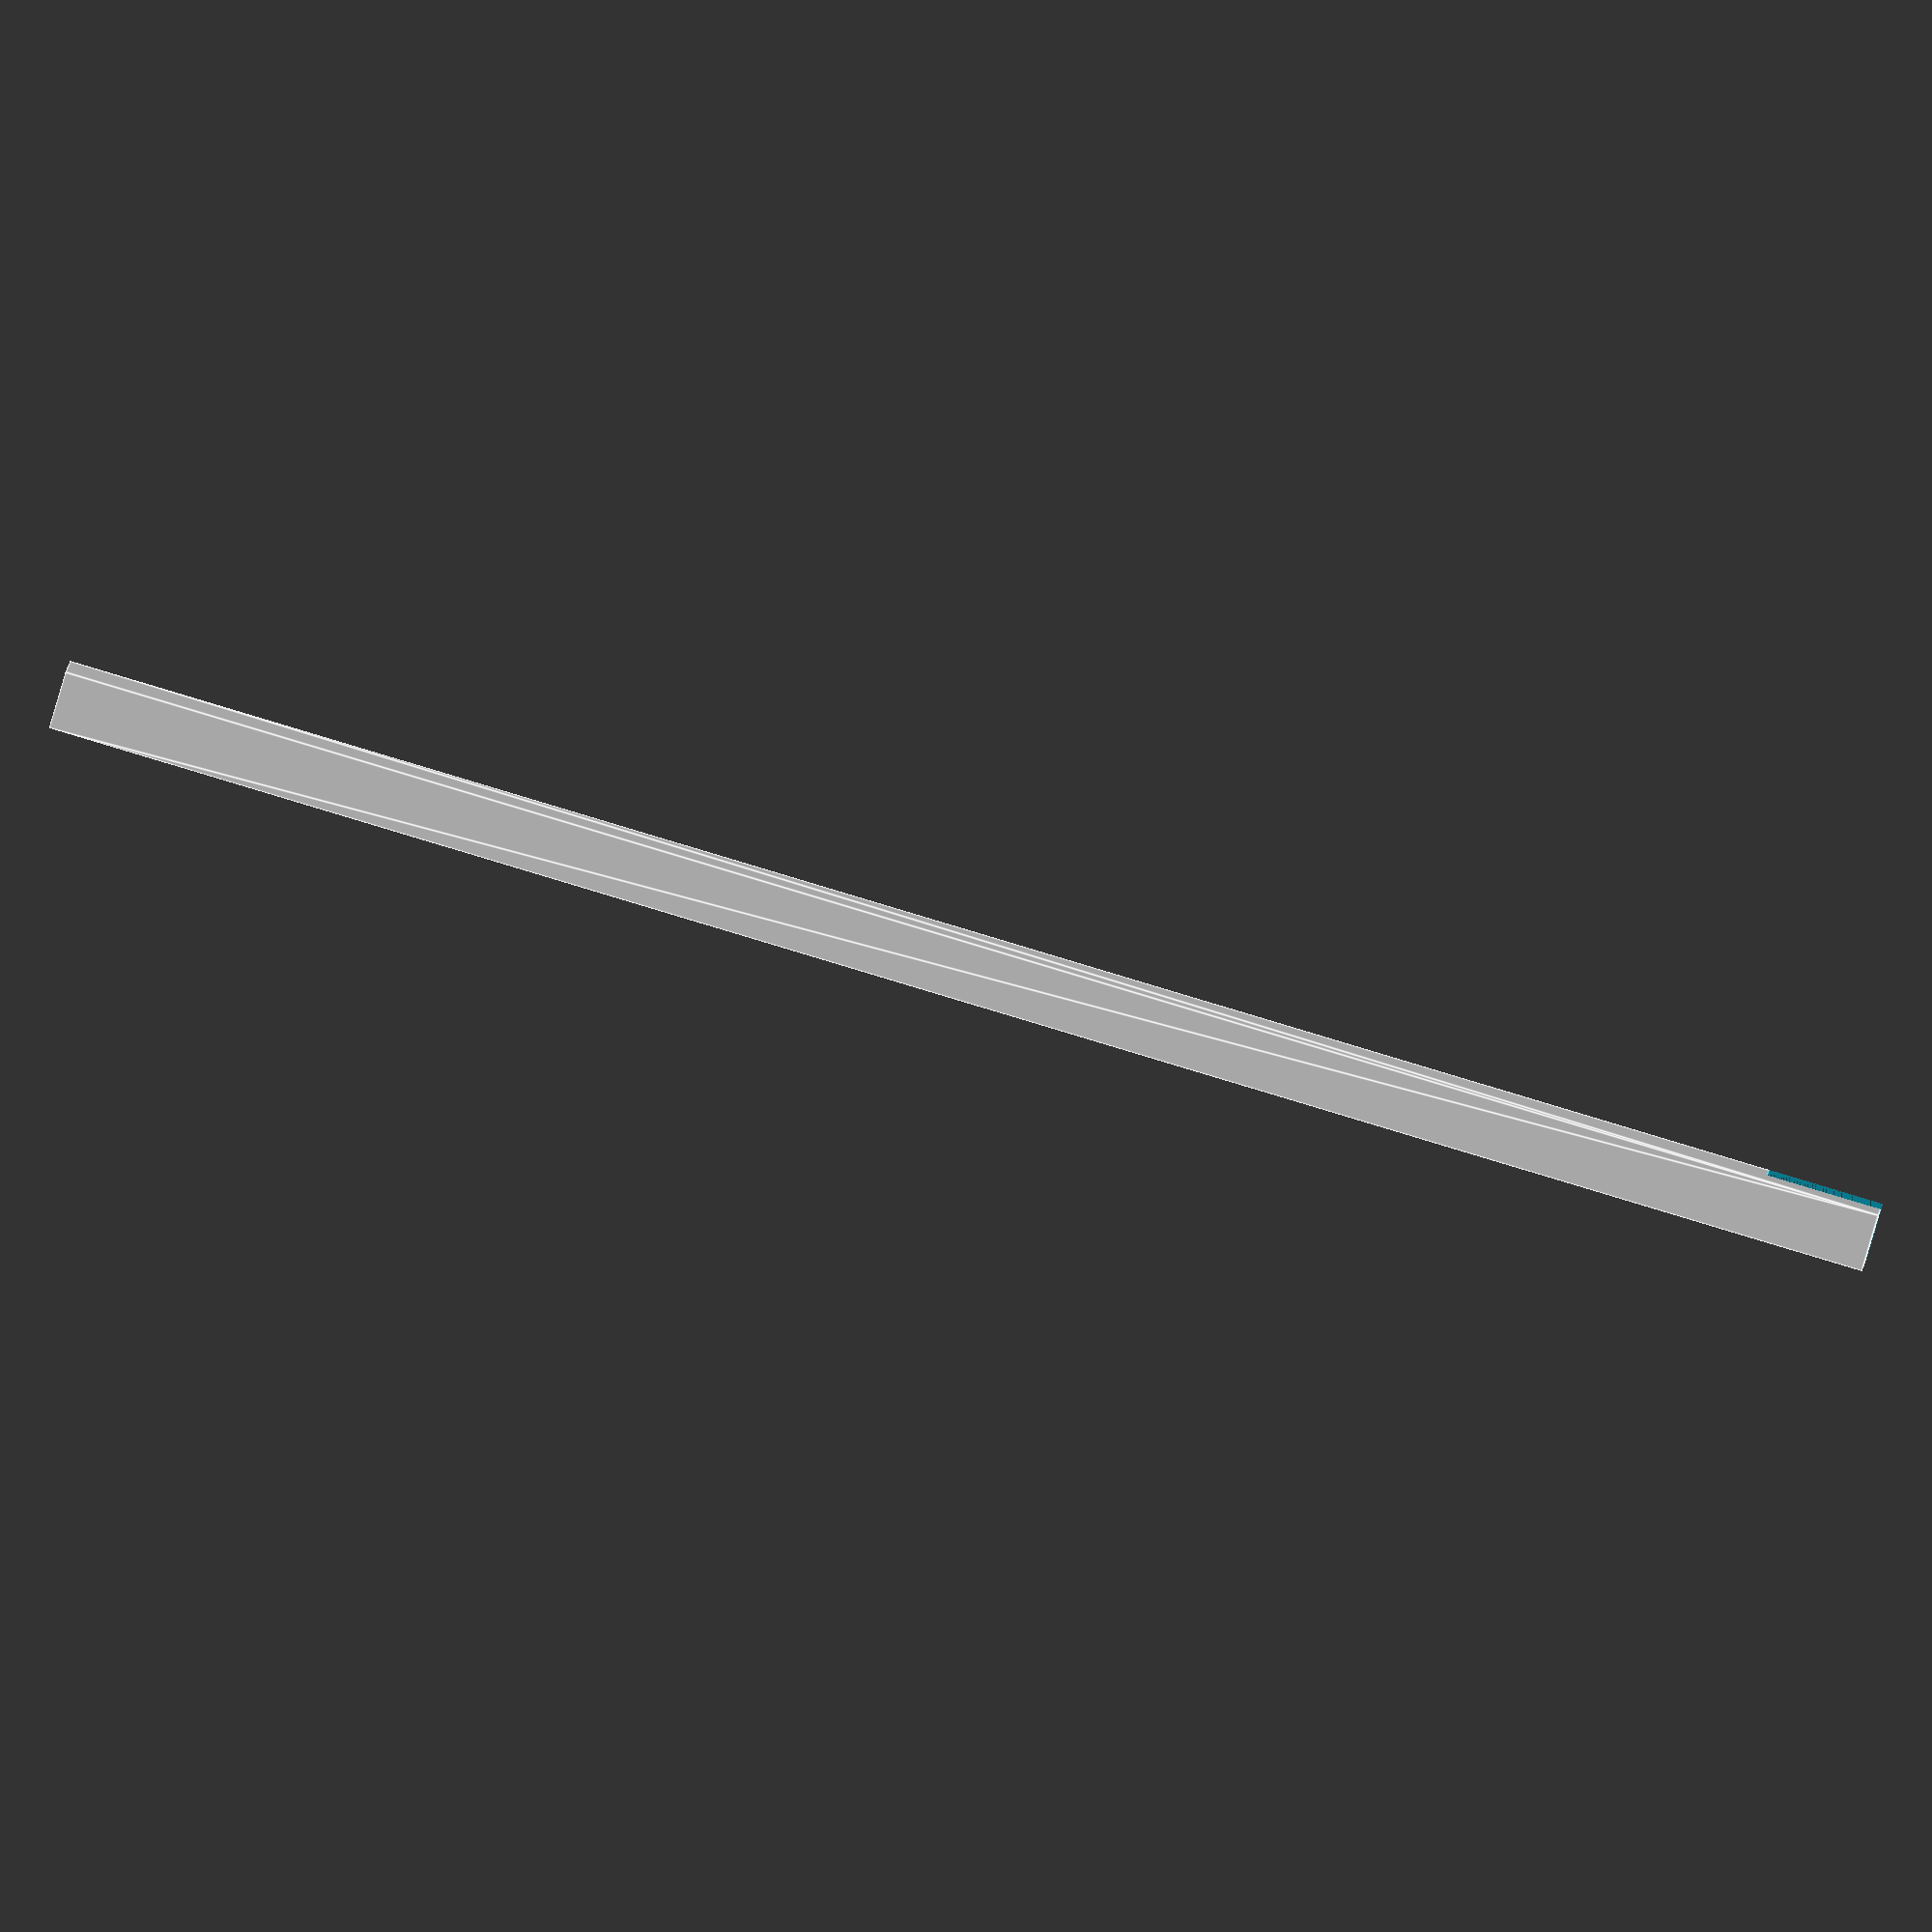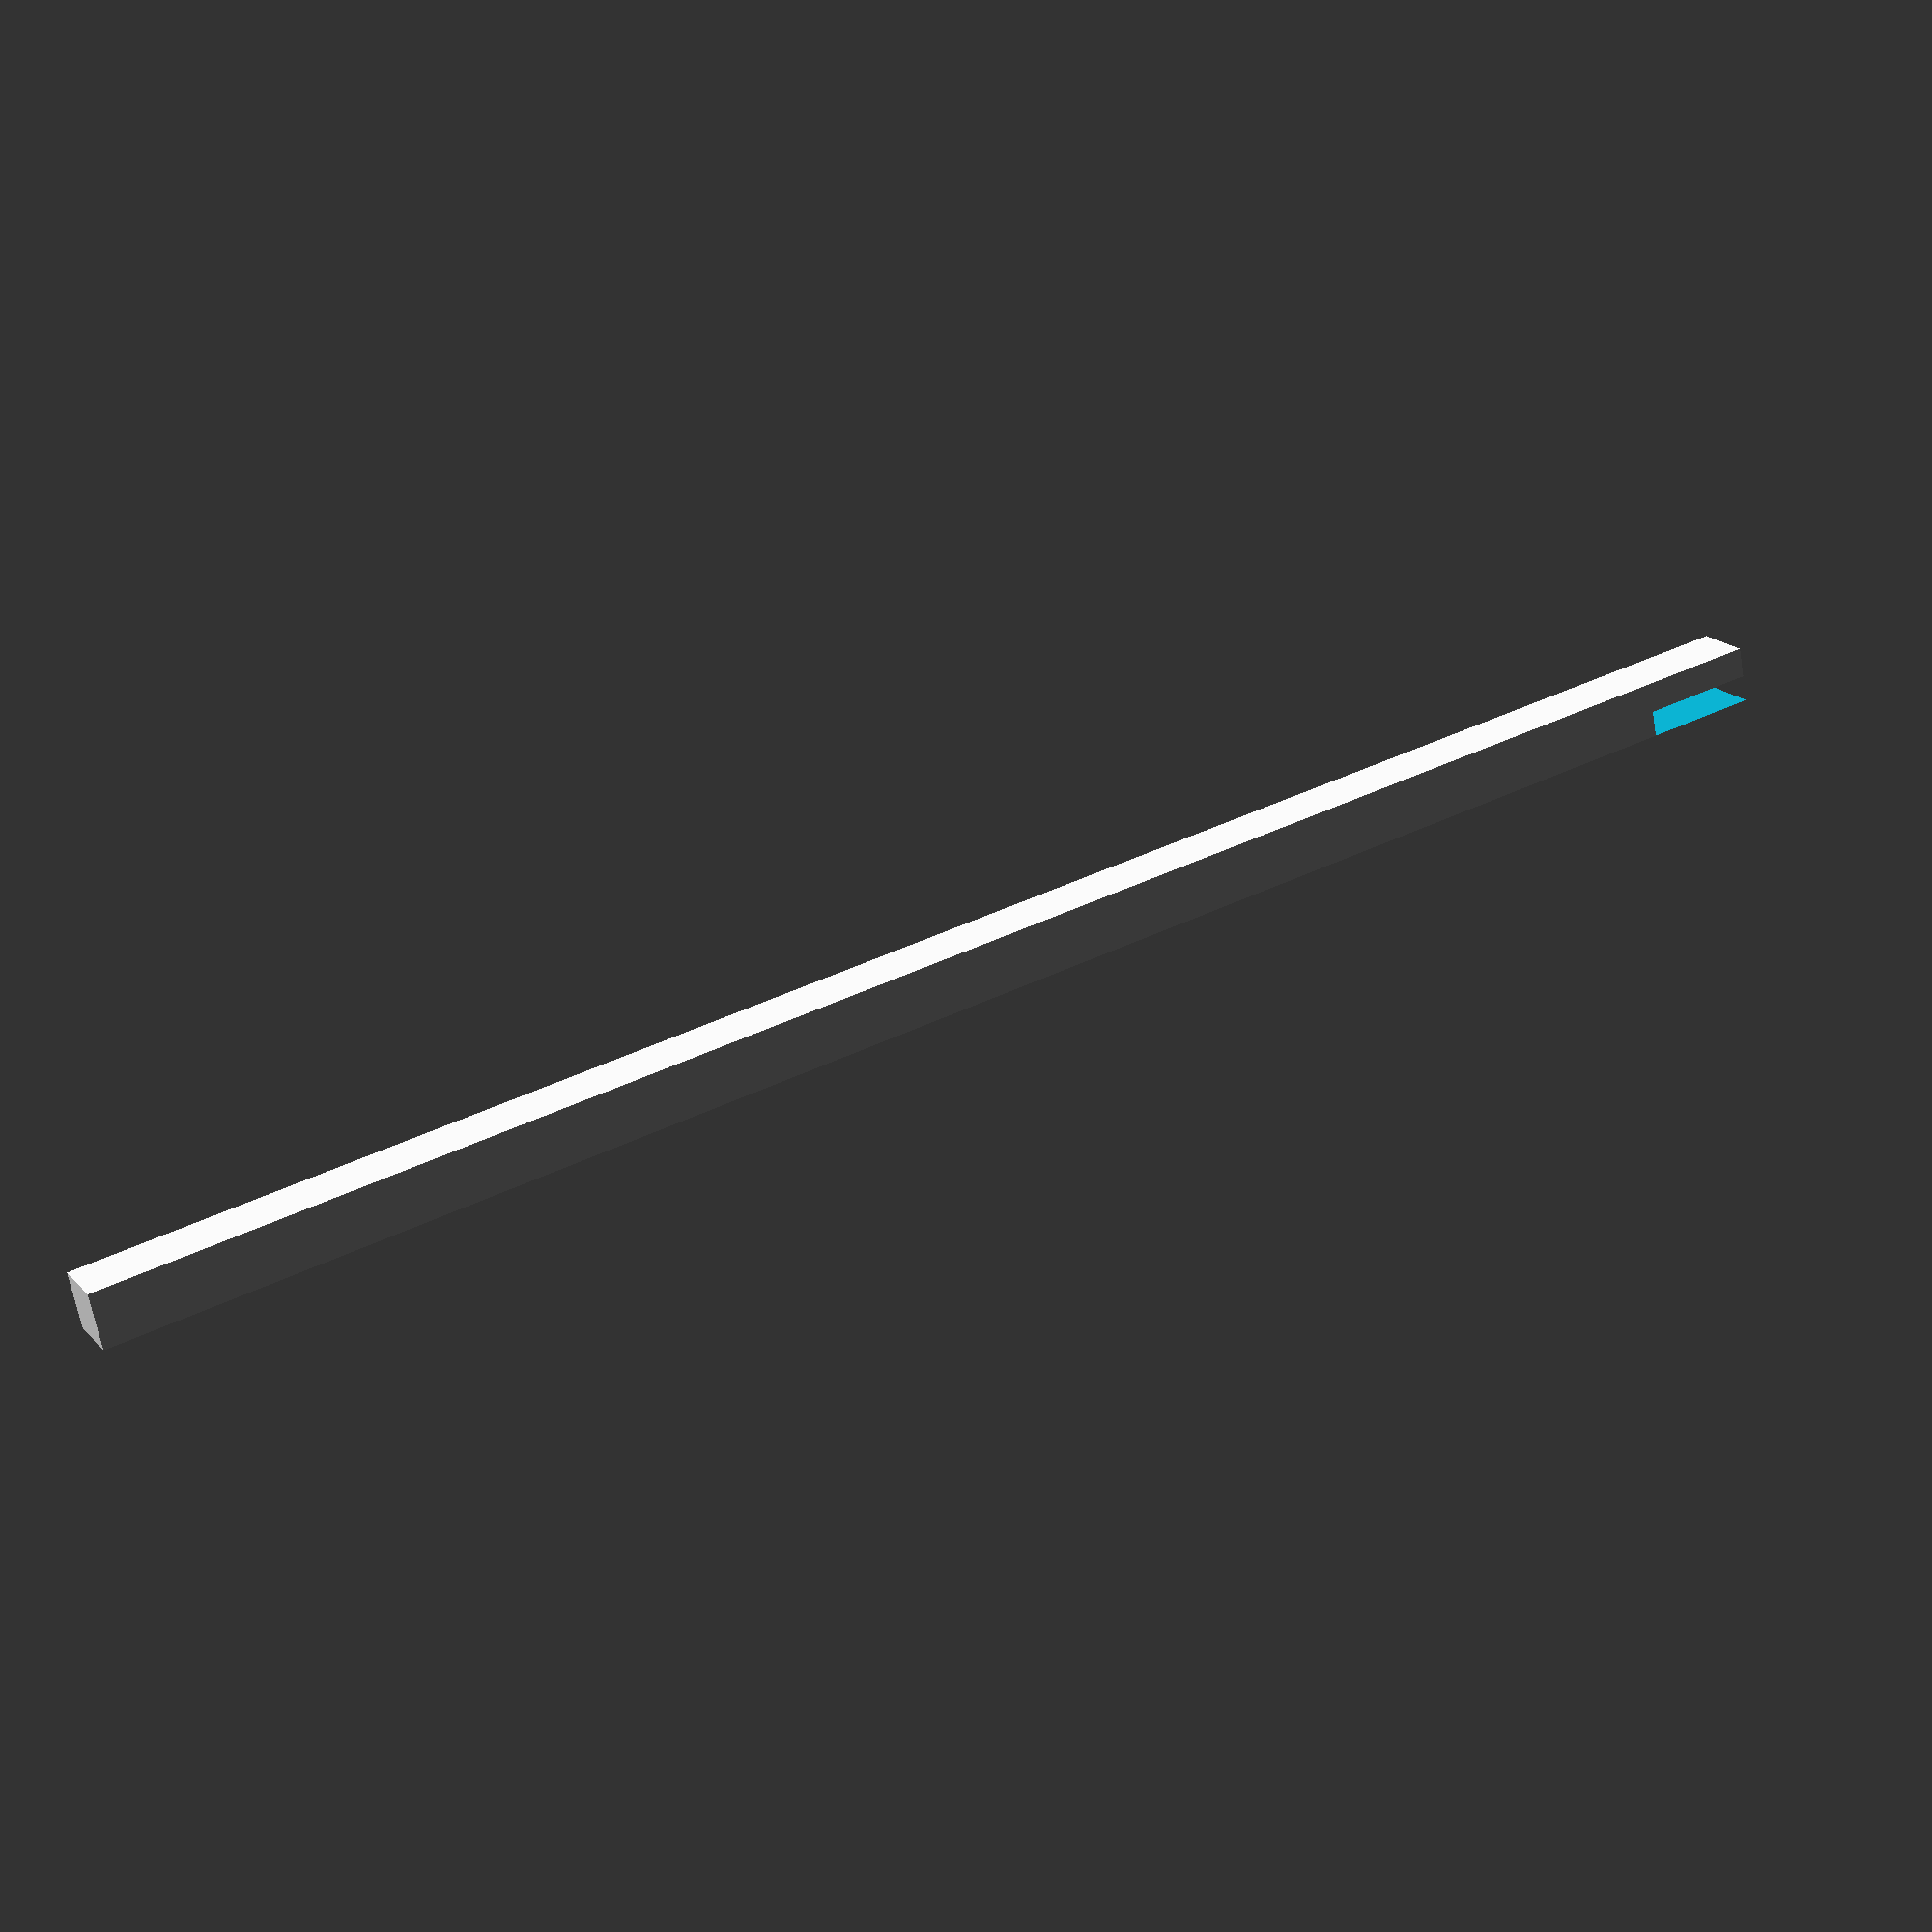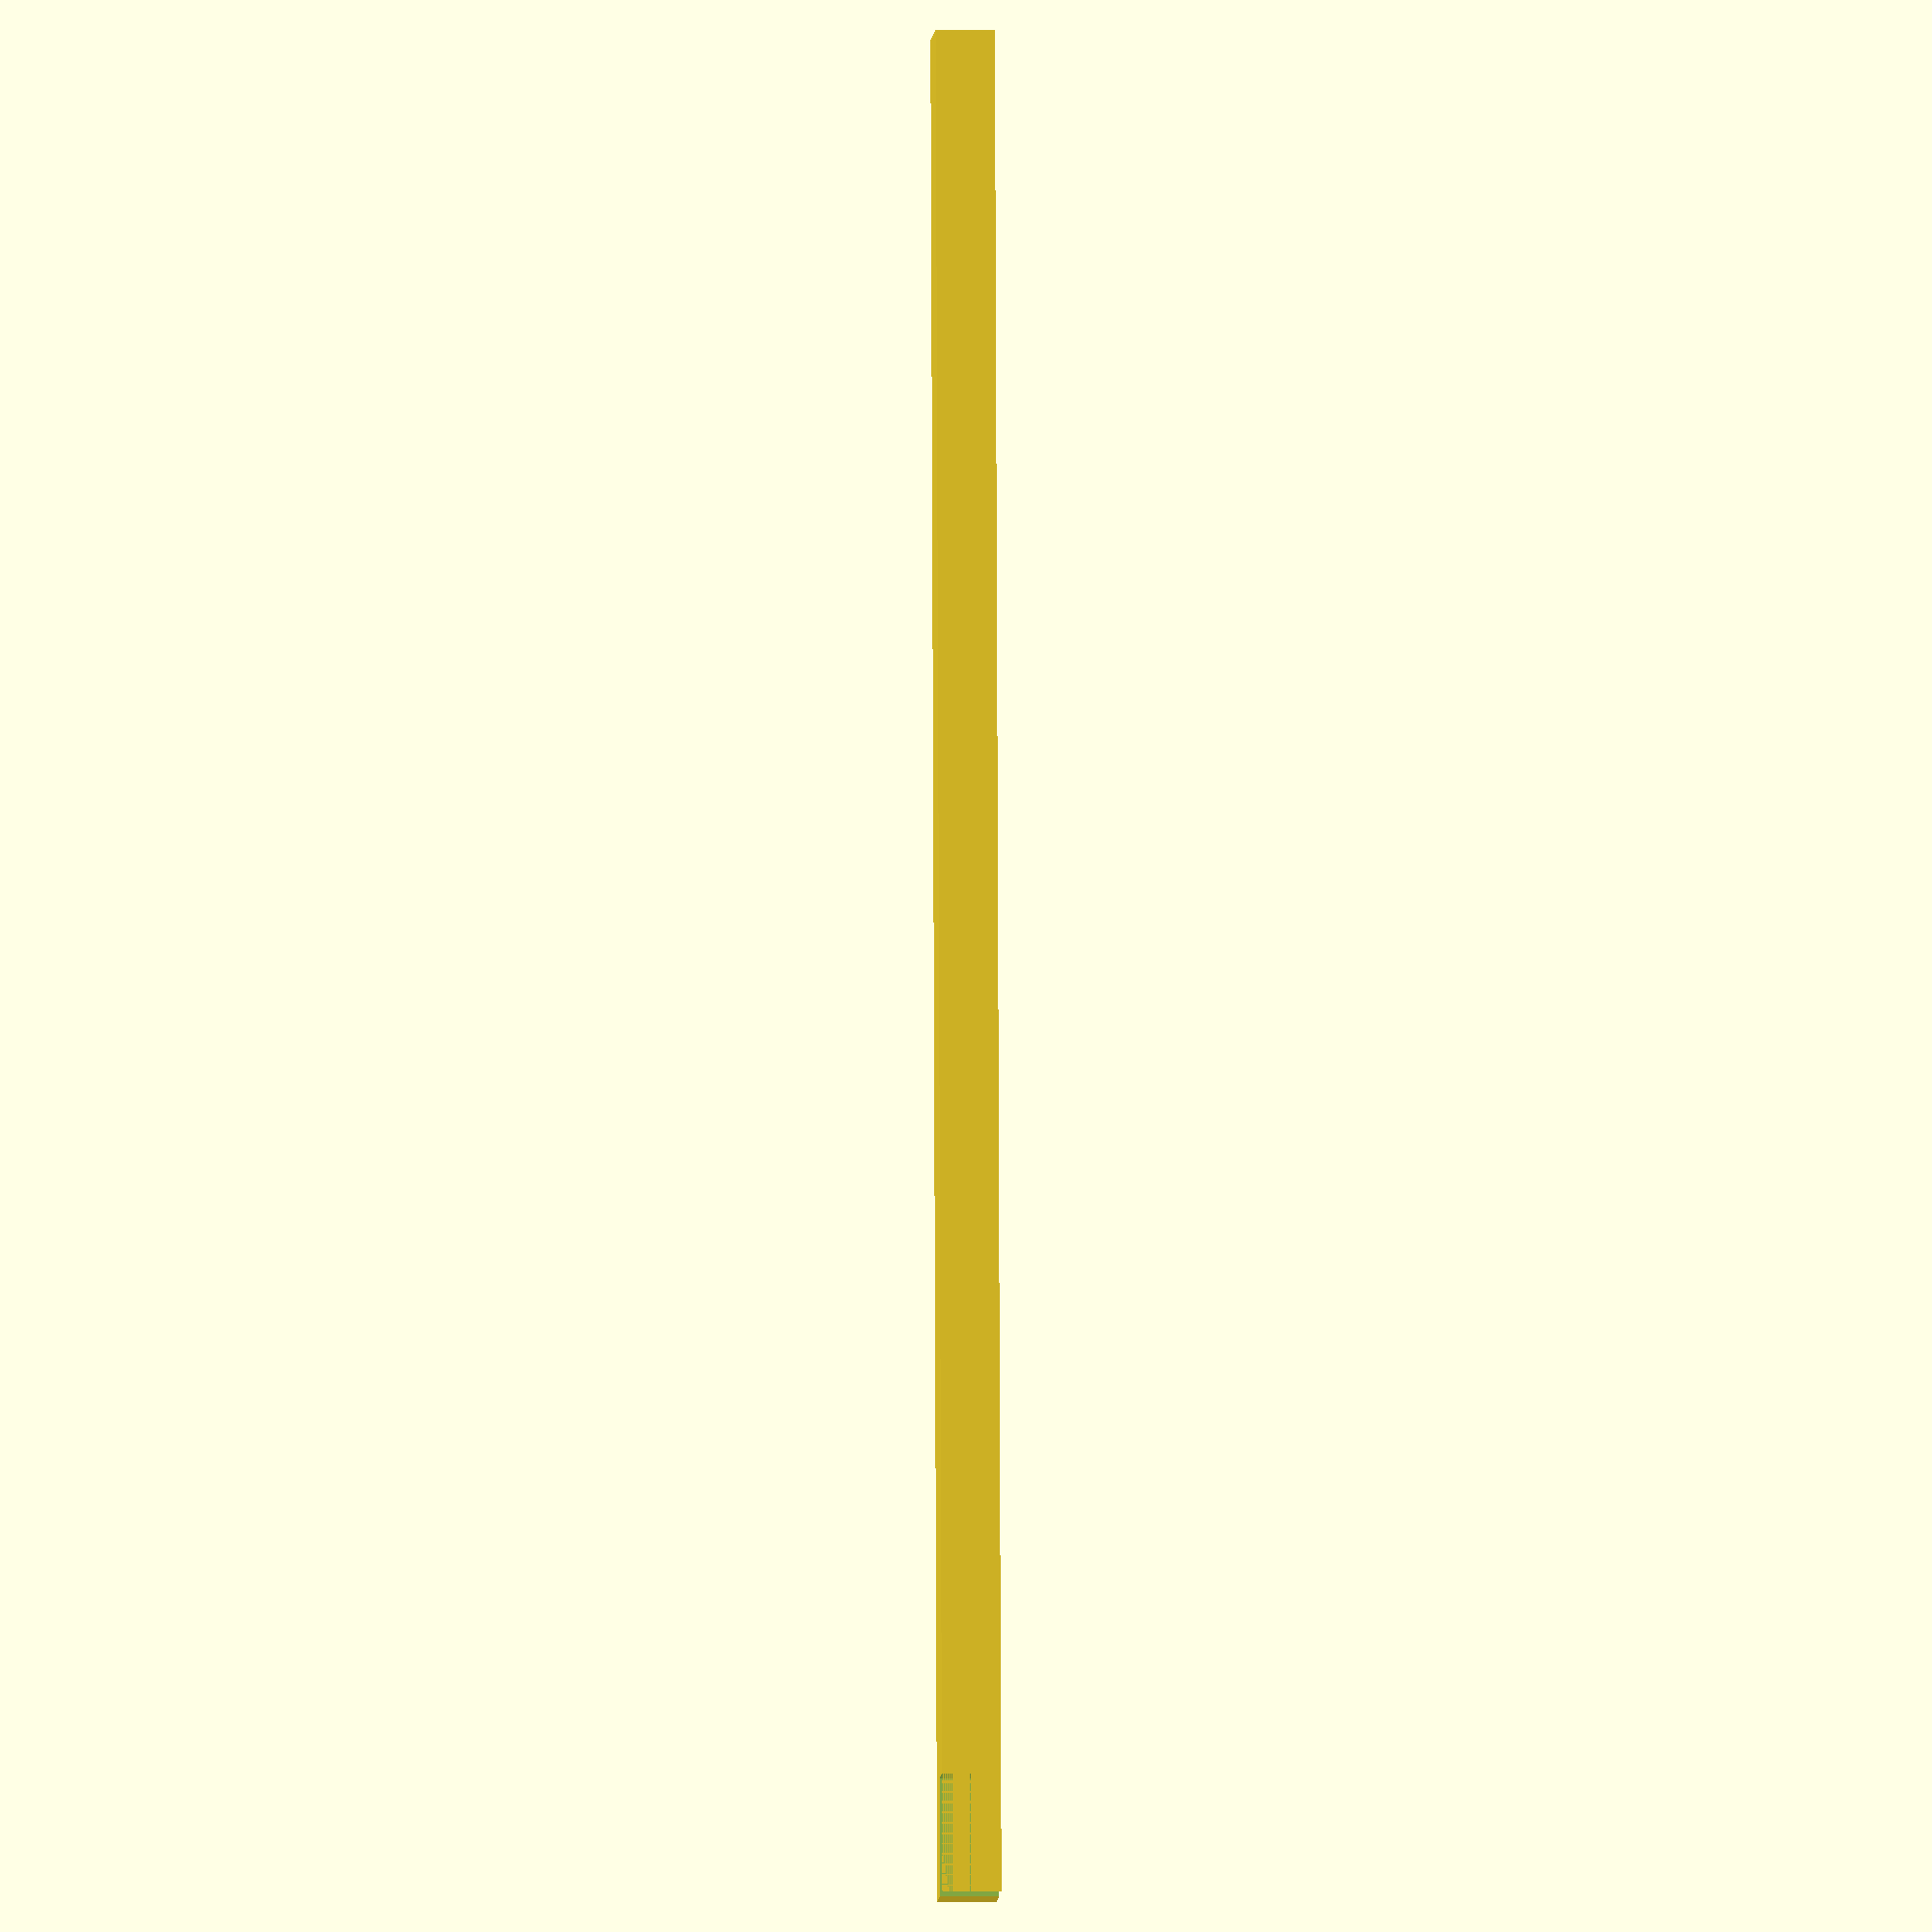
<openscad>
difference()
{
    linear_extrude(height = 97.0, twist = 0.0, scale = 1.0, slices = 1, center = false)
    {
        scale([3090.0, 97.0])
        {
            M52();
        }
    }
    translate([0.0, 0.0, 52.0])
    {
        translate([1545.0, 0.0, 0.0])
        {
            linear_extrude(height = 45.0, twist = 0.0, scale = 1.0, slices = 1, center = false)
            {
                scale([390.0, 145.5])
                {
                    M52();
                }
            }
        }
    }
}

module M52()
{
    polygon
    (
        points =
        [
            [-0.5, -0.5], 
            [0.5, -0.5], 
            [0.5, 0.5], 
            [-0.5, 0.5]
        ],
        paths =
        [
            [0, 1, 2, 3]
        ]
    );
}

</openscad>
<views>
elev=168.9 azim=343.9 roll=355.4 proj=o view=edges
elev=65.6 azim=208.9 roll=190.0 proj=p view=solid
elev=190.5 azim=269.8 roll=185.0 proj=o view=wireframe
</views>
